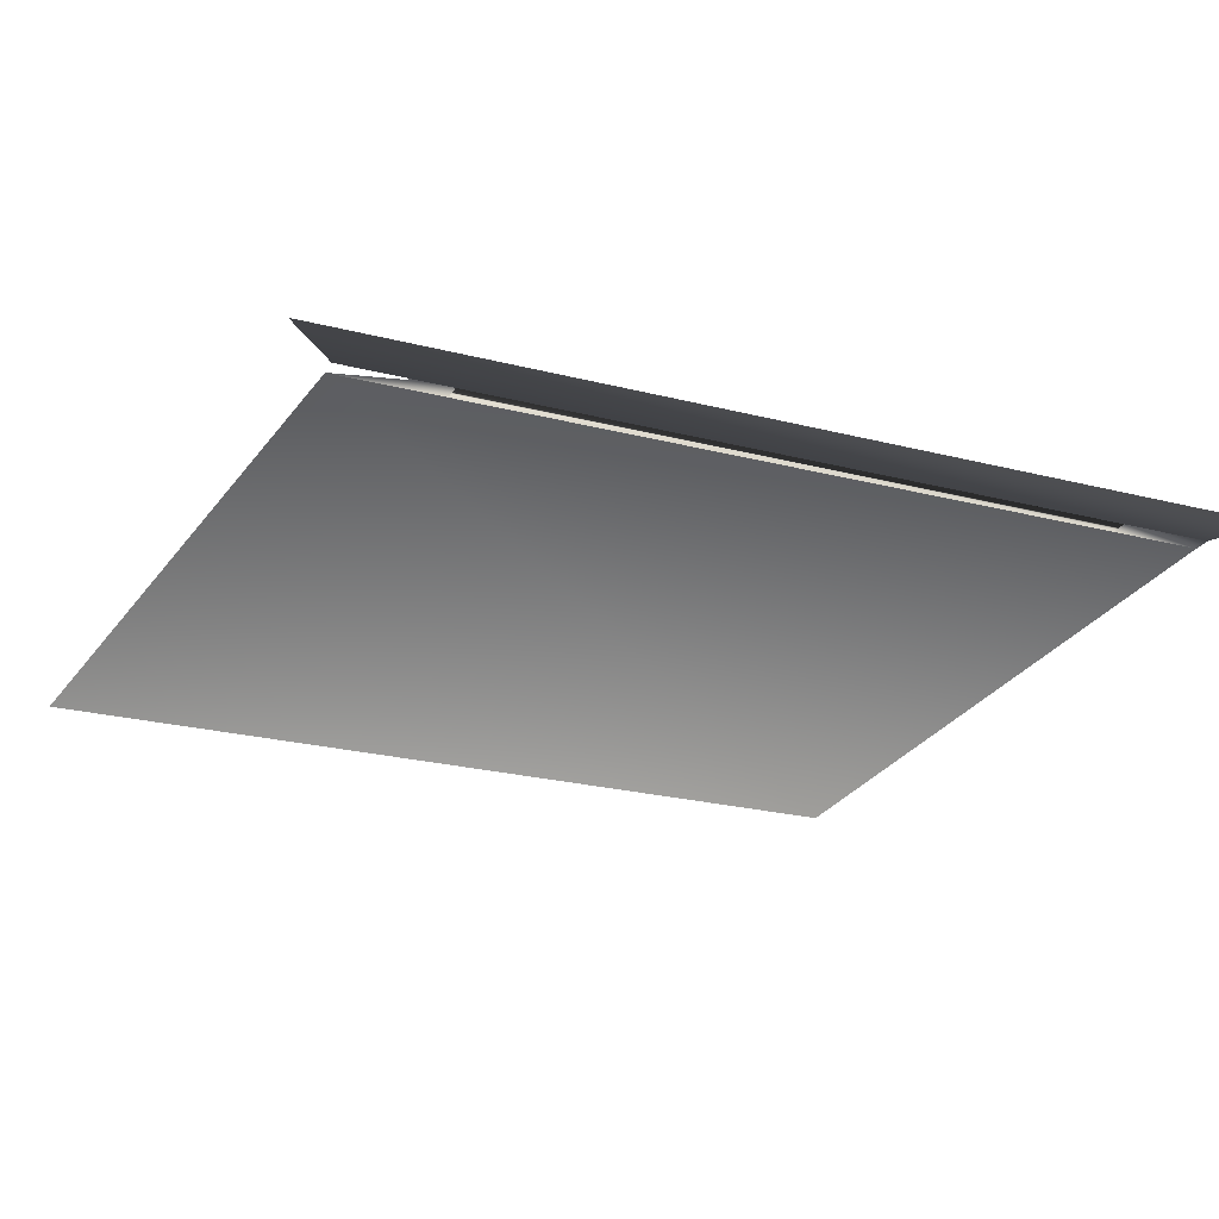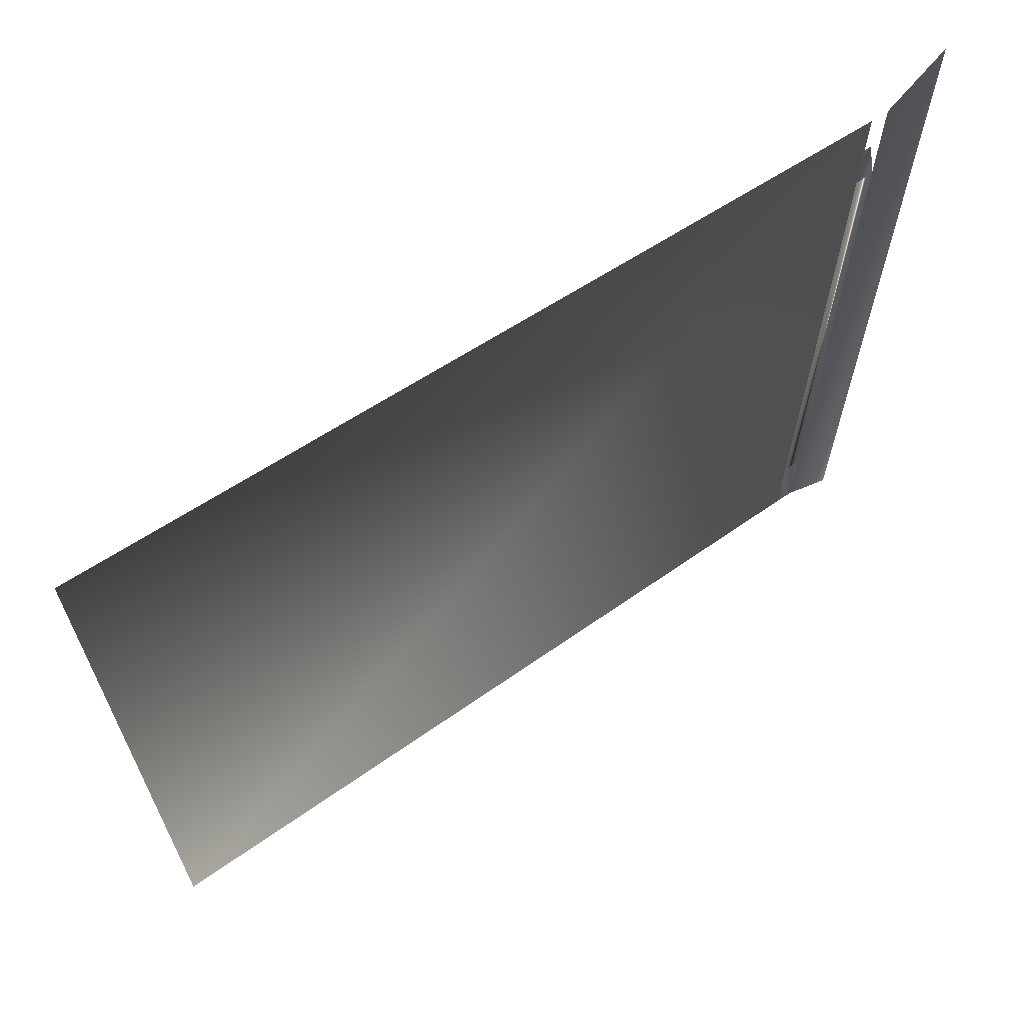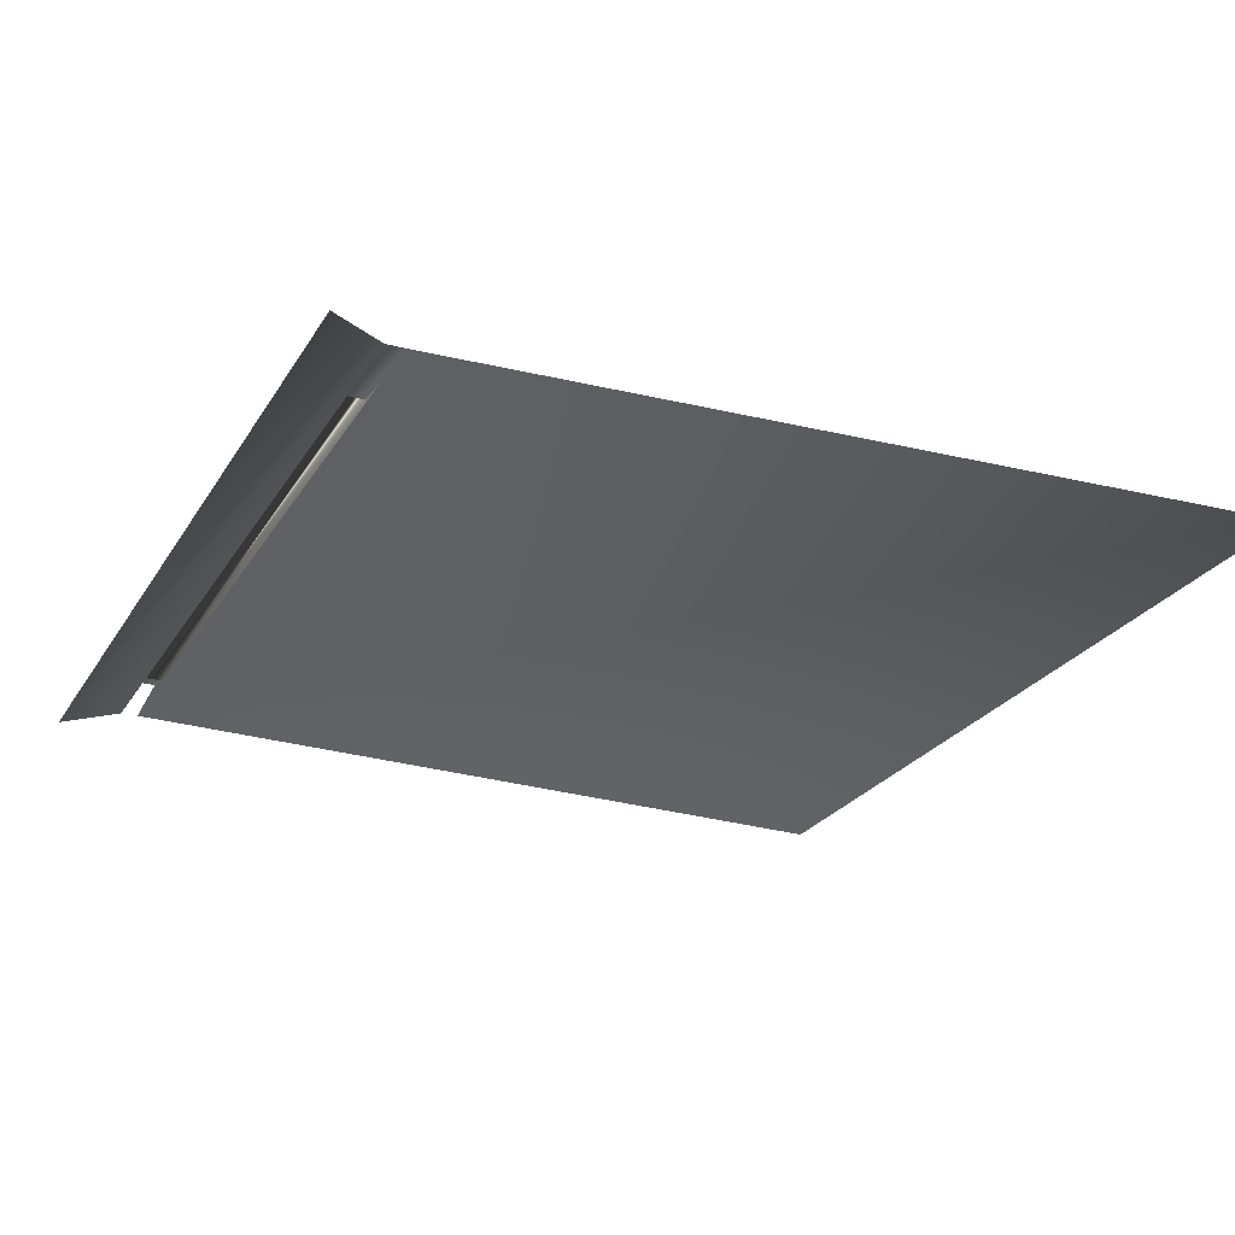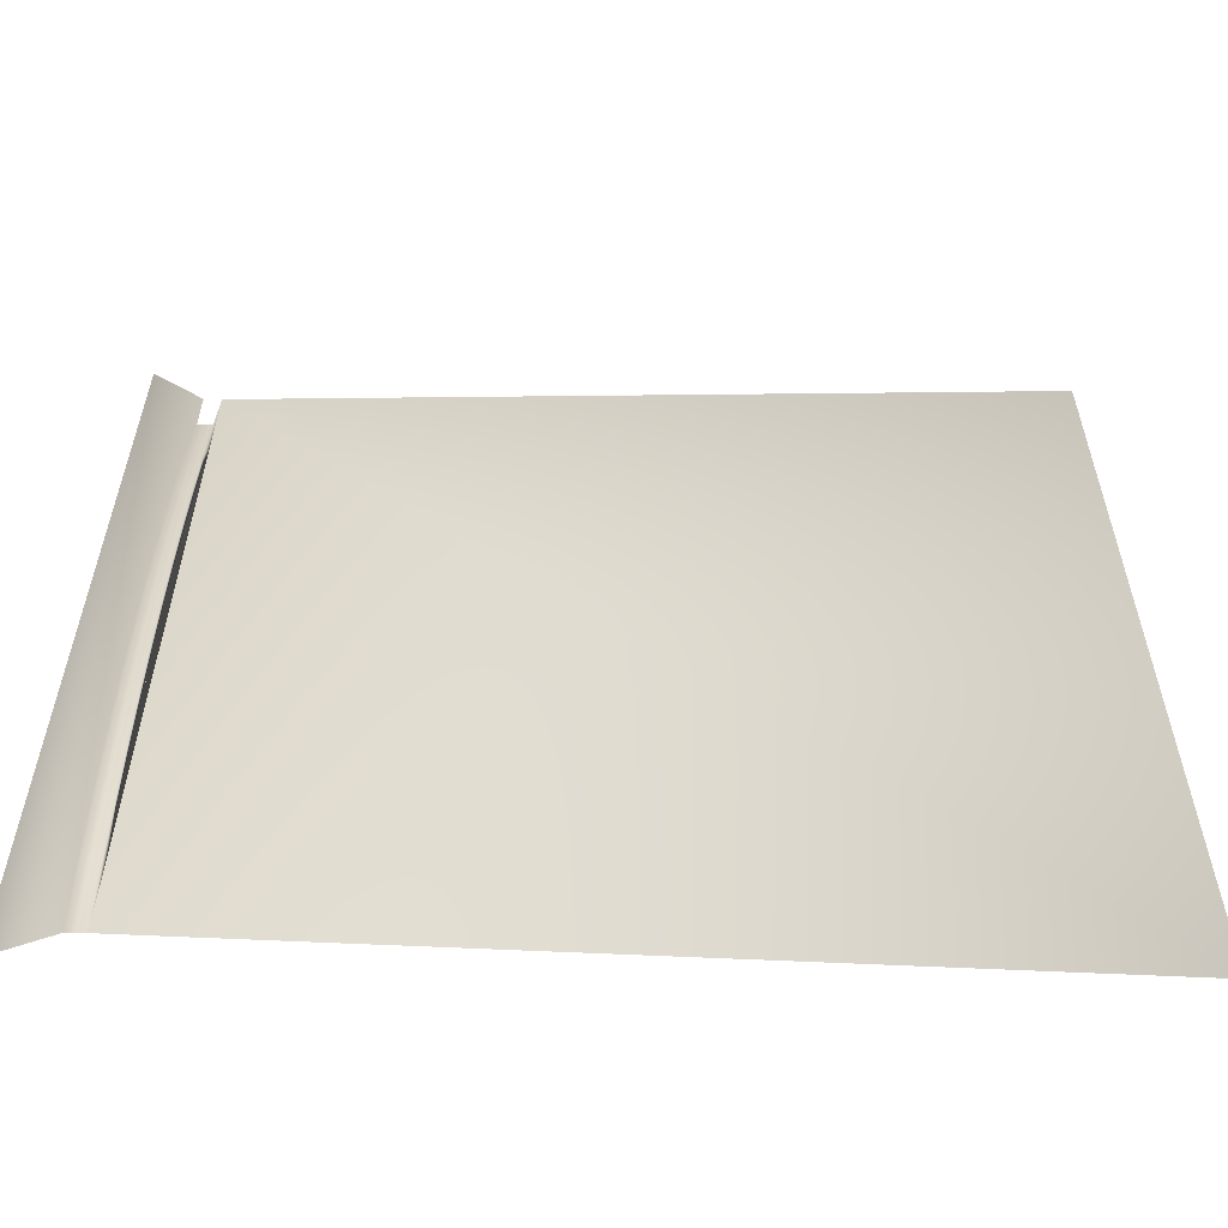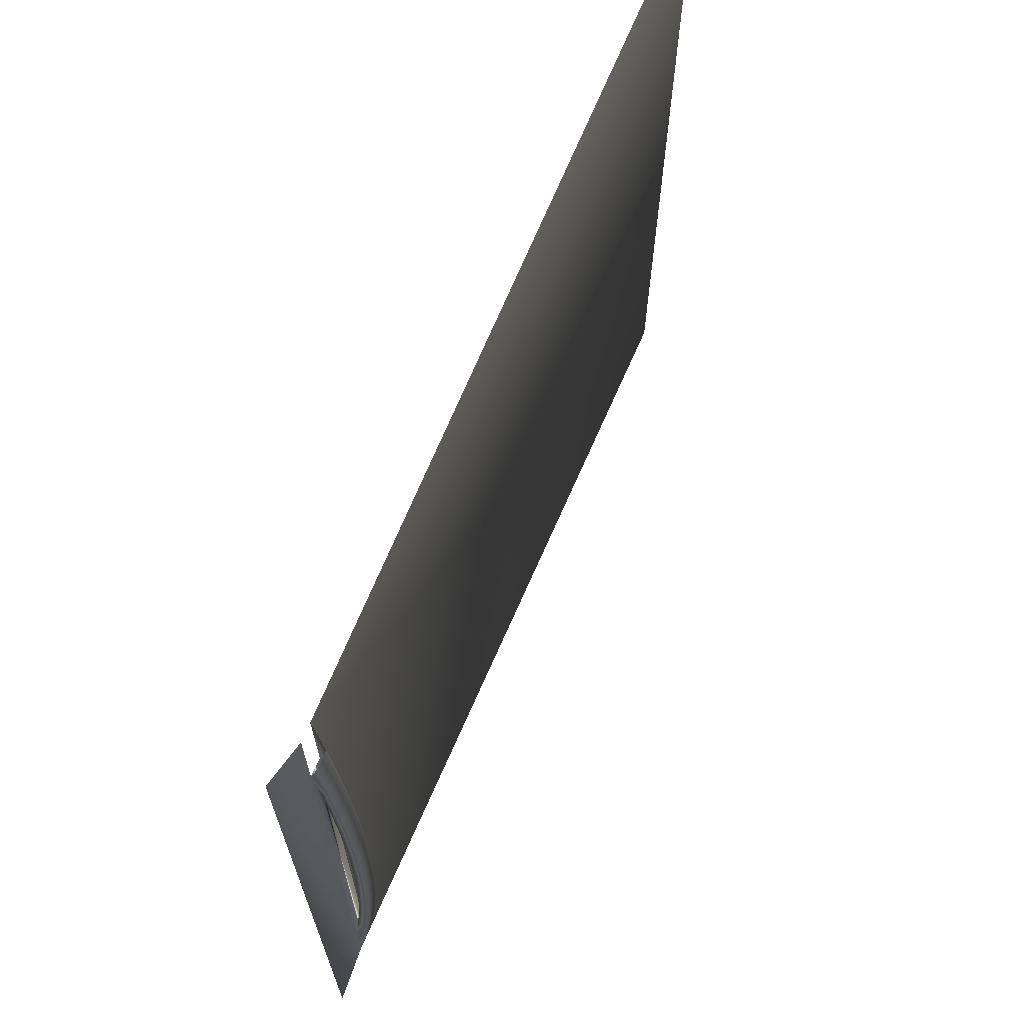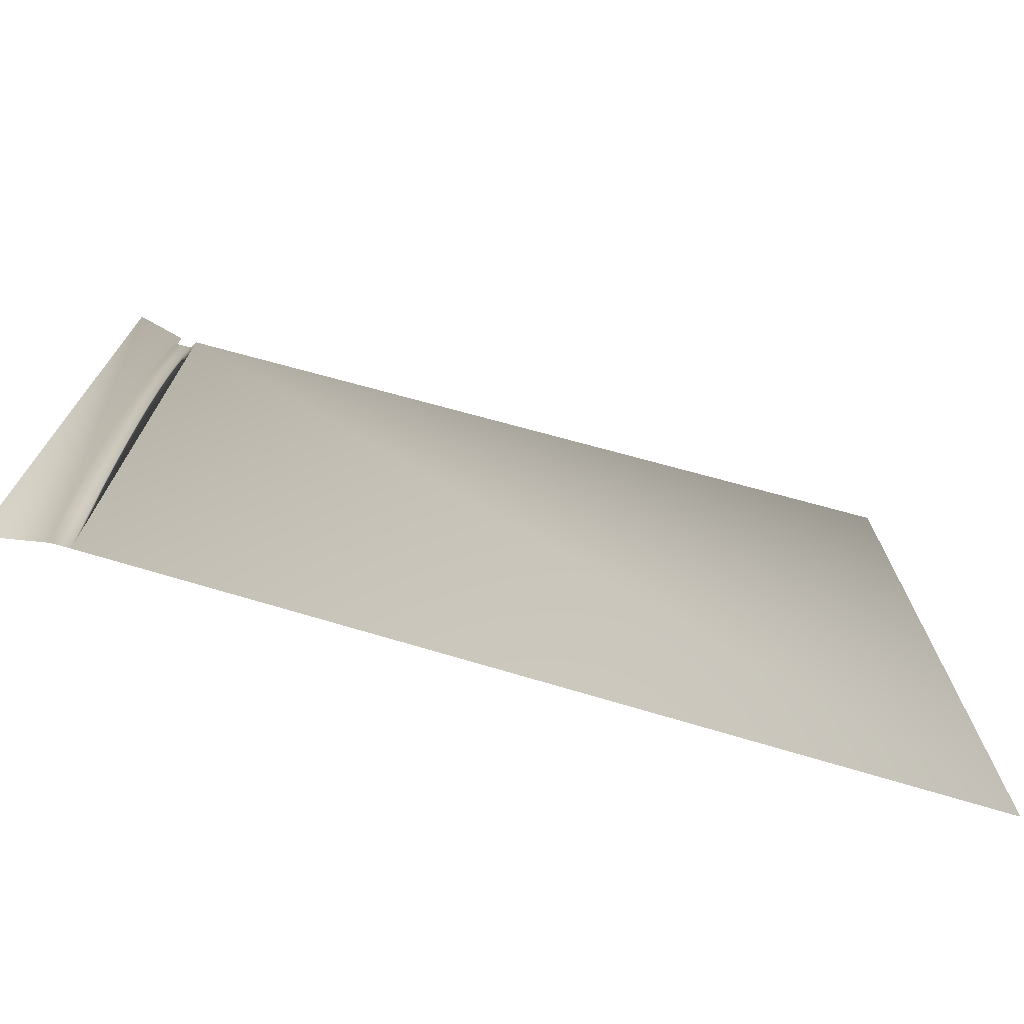
<metadata>
{"format":"obj","ext":"obj","renderer":"f3d","projection":"perspective","resolution":1024,"background":"white","views":[{"elev":-23.8,"azim":-113.3,"up":"+Z"},{"elev":66.9,"azim":145.7,"up":"+Y"},{"elev":-24.1,"azim":-24.0,"up":"+Z"},{"elev":-59.2,"azim":-1.2,"up":"+Y"},{"elev":69.0,"azim":-66.7,"up":"+Y"},{"elev":-74.5,"azim":-15.9,"up":"+Y"}]}
</metadata>
<code>
v 0.5343 -0.7764 0.3768
v 0.5343 -0.7764 0.3768
v 0.5343 0.3024 0.3768
v 0.5343 0.3024 0.3768
v -0.4202 0.2414 0.3768
v -0.4202 0.2414 0.3768
v -0.5041 -0.7764 0.3768
v -0.5041 -0.7764 0.3768
v -0.5041 0.3024 0.3768
v -0.5041 0.3024 0.3768
v -0.4202 -0.7404 0.3768
v -0.4202 -0.7404 0.3768
v -0.4407 -0.7404 0.3768
v -0.4407 -0.7404 0.3768
v -0.4202 0.16 0.3869
v -0.4202 0.16 0.3869
v -0.4202 0.1185 0.3768
v -0.4202 0.1185 0.3768
v -0.4407 0.16 0.3869
v -0.4407 0.16 0.3869
v -0.4407 -0.659 0.3869
v -0.4407 -0.659 0.3869
v -0.4202 -0.6342 0.3768
v -0.4202 -0.6342 0.3768
v -0.4407 -0.6342 0.3768
v -0.4407 -0.6342 0.3768
v -0.4407 0.1185 0.3768
v -0.4407 0.1185 0.3768
v -0.4202 0.07831 0.3952
v -0.4202 0.07831 0.3952
v -0.4202 -0.659 0.3869
v -0.4202 -0.659 0.3869
v -0.4407 0.07831 0.3952
v -0.4407 0.07831 0.3952
v -0.4202 0.05593 0.383
v -0.4202 0.05593 0.383
v -0.4407 -0.5774 0.3952
v -0.4407 -0.5774 0.3952
v -0.4407 0.05593 0.383
v -0.4407 0.05593 0.383
v -0.4202 -0.5774 0.3952
v -0.4202 -0.5774 0.3952
v -0.4202 -0.003507 0.4016
v -0.4202 -0.003507 0.4016
v -0.4407 -0.5717 0.383
v -0.4407 -0.5717 0.383
v -0.4202 -0.5717 0.383
v -0.4202 -0.5717 0.383
v -0.4202 -0.509 0.3881
v -0.4202 -0.509 0.3881
v -0.5041 0.3024 0.3768
v -0.5041 0.3024 0.3768
v -0.4407 0.2414 0.3768
v -0.4407 0.2414 0.3768
v -0.4202 -0.7404 0.3768
v -0.4202 -0.7404 0.3768
v -0.4407 -0.7404 0.3768
v -0.4407 -0.7404 0.3768
v -0.4202 0.1185 0.3768
v -0.4202 0.1185 0.3768
v -0.4202 -0.6342 0.3768
v -0.4202 -0.6342 0.3768
v -0.4407 -0.6342 0.3768
v -0.4407 -0.6342 0.3768
v -0.4407 0.1185 0.3768
v -0.4407 0.1185 0.3768
v -0.4202 0.07831 0.3952
v -0.4202 0.07831 0.3952
v -0.4407 0.07831 0.3952
v -0.4407 0.07831 0.3952
v -0.4202 0.05593 0.383
v -0.4202 0.05593 0.383
v -0.4407 -0.5774 0.3952
v -0.4407 -0.5774 0.3952
v -0.4407 0.05593 0.383
v -0.4407 0.05593 0.383
v -0.4202 -0.5774 0.3952
v -0.4202 -0.5774 0.3952
v -0.4202 -0.003507 0.4016
v -0.4202 -0.003507 0.4016
v -0.4407 -0.5717 0.383
v -0.4407 -0.5717 0.383
v -0.4202 -0.5717 0.383
v -0.4202 -0.5717 0.383
v -0.4407 -0.003507 0.4016
v -0.4407 -0.003507 0.4016
v -0.4202 -0.006703 0.3881
v -0.4202 -0.006703 0.3881
v -0.4407 -0.006703 0.3881
v -0.4407 -0.006703 0.3881
v -0.4407 -0.4955 0.4016
v -0.4407 -0.4955 0.4016
v -0.4202 -0.4955 0.4016
v -0.4202 -0.4955 0.4016
v -0.4202 -0.08544 0.4062
v -0.4202 -0.08544 0.4062
v -0.4202 -0.06942 0.3921
v -0.4202 -0.06942 0.3921
v -0.4407 -0.509 0.3881
v -0.4407 -0.509 0.3881
v -0.4202 -0.509 0.3881
v -0.4202 -0.509 0.3881
v -0.4407 -0.06942 0.3921
v -0.4407 -0.06942 0.3921
v -0.4407 -0.08544 0.4062
v -0.4407 -0.08544 0.4062
v -0.4407 -0.4136 0.4062
v -0.4407 -0.4136 0.4062
v -0.4407 -0.4463 0.3921
v -0.4407 -0.4463 0.3921
v -0.4202 -0.4463 0.3921
v -0.4202 -0.4463 0.3921
v -0.4202 -0.1675 0.409
v -0.4202 -0.1675 0.409
v -0.4202 -0.1322 0.3949
v -0.4202 -0.1322 0.3949
v -0.4407 -0.1322 0.3949
v -0.4407 -0.1322 0.3949
v -0.4202 -0.4136 0.4062
v -0.4202 -0.4136 0.4062
v -0.4407 -0.1675 0.409
v -0.4407 -0.1675 0.409
v -0.4407 -0.3316 0.409
v -0.4407 -0.3316 0.409
v -0.4407 -0.3835 0.3949
v -0.4407 -0.3835 0.3949
v -0.4202 -0.3835 0.3949
v -0.4202 -0.3835 0.3949
v -0.4202 -0.2495 0.4099
v -0.4202 -0.2495 0.4099
v -0.4202 -0.195 0.3967
v -0.4202 -0.195 0.3967
v -0.4407 -0.195 0.3967
v -0.4407 -0.195 0.3967
v -0.4202 -0.3316 0.409
v -0.4202 -0.3316 0.409
v -0.4407 -0.2495 0.4099
v -0.4407 -0.2495 0.4099
v -0.4407 -0.3207 0.3967
v -0.4407 -0.3207 0.3967
v -0.4202 -0.3207 0.3967
v -0.4202 -0.3207 0.3967
v -0.4202 -0.2579 0.3972
v -0.4202 -0.2579 0.3972
v -0.4407 -0.2579 0.3972
v -0.4407 -0.2579 0.3972
f 4 5 1
f 2 6 3
f 11 1 5
f 6 2 12
f 17 11 5
f 6 12 18
f 8 14 9
f 10 13 7
f 15 17 5
f 6 18 16
f 11 21 14
f 13 22 12
f 19 29 15
f 16 30 20
f 29 17 15
f 16 18 30
f 21 11 31
f 32 12 22
f 21 26 14
f 13 25 22
f 23 31 11
f 12 32 24
f 27 33 19
f 20 34 28
f 29 19 33
f 34 20 30
f 29 35 17
f 18 36 30
f 31 38 21
f 22 37 32
f 26 21 38
f 37 22 25
f 17 39 27
f 28 40 18
f 31 23 41
f 42 24 32
f 39 33 27
f 28 34 40
f 33 43 29
f 30 44 34
f 39 17 35
f 36 18 40
f 38 31 41
f 42 32 37
f 26 38 45
f 46 37 25
f 26 47 23
f 24 48 25
f 41 23 47
f 48 24 42
f 47 26 45
f 46 25 48
f 45 49 47
f 48 50 46
f 53 51 57
f 58 52 54
f 59 62 55
f 56 61 60
f 53 57 63
f 64 58 54
f 65 62 59
f 60 61 66
f 53 63 65
f 66 64 54
f 62 65 63
f 64 66 61
f 79 72 67
f 68 71 80
f 75 86 69
f 70 85 76
f 79 69 86
f 85 70 80
f 79 87 72
f 71 88 80
f 72 89 75
f 76 90 71
f 77 91 74
f 73 92 78
f 81 74 91
f 92 73 82
f 77 83 93
f 94 84 78
f 89 86 75
f 76 85 90
f 86 95 79
f 80 96 85
f 79 98 87
f 88 97 80
f 89 72 87
f 88 71 90
f 91 77 93
f 94 78 92
f 81 91 99
f 100 92 82
f 93 83 101
f 102 84 94
f 103 86 89
f 90 85 104
f 95 86 105
f 106 85 96
f 95 98 79
f 80 97 96
f 103 87 98
f 97 88 104
f 87 103 89
f 90 104 88
f 93 107 91
f 92 108 94
f 99 91 110
f 109 92 100
f 101 81 99
f 100 82 102
f 93 101 111
f 112 102 94
f 103 105 86
f 85 106 104
f 105 113 95
f 96 114 106
f 95 115 98
f 97 116 96
f 98 117 103
f 104 118 97
f 107 93 119
f 120 94 108
f 110 91 107
f 108 92 109
f 111 99 110
f 109 100 112
f 99 111 101
f 102 112 100
f 93 111 119
f 120 112 94
f 117 105 103
f 104 106 118
f 113 105 122
f 121 106 114
f 113 115 95
f 96 116 114
f 117 98 115
f 116 97 118
f 119 123 107
f 108 124 120
f 110 107 125
f 126 108 109
f 110 127 111
f 112 128 109
f 119 111 127
f 128 112 120
f 117 122 105
f 106 121 118
f 122 129 113
f 114 130 121
f 113 131 115
f 116 132 114
f 115 134 117
f 118 133 116
f 123 119 135
f 136 120 124
f 125 107 123
f 124 108 126
f 127 110 125
f 126 109 128
f 119 127 135
f 136 128 120
f 134 122 117
f 118 121 133
f 129 122 137
f 138 121 130
f 129 131 113
f 114 132 130
f 134 115 131
f 132 116 133
f 135 137 123
f 124 138 136
f 125 123 139
f 140 124 126
f 125 141 127
f 128 142 126
f 135 127 141
f 142 128 136
f 134 137 122
f 121 138 133
f 137 135 129
f 130 136 138
f 129 143 131
f 132 144 130
f 131 145 134
f 133 146 132
f 139 123 137
f 138 124 140
f 141 125 139
f 140 126 142
f 135 141 129
f 130 142 136
f 145 137 134
f 133 138 146
f 129 141 143
f 144 142 130
f 145 131 143
f 144 132 146
f 139 137 145
f 146 138 140
f 139 143 141
f 142 144 140
f 143 139 145
f 146 140 144

</code>
